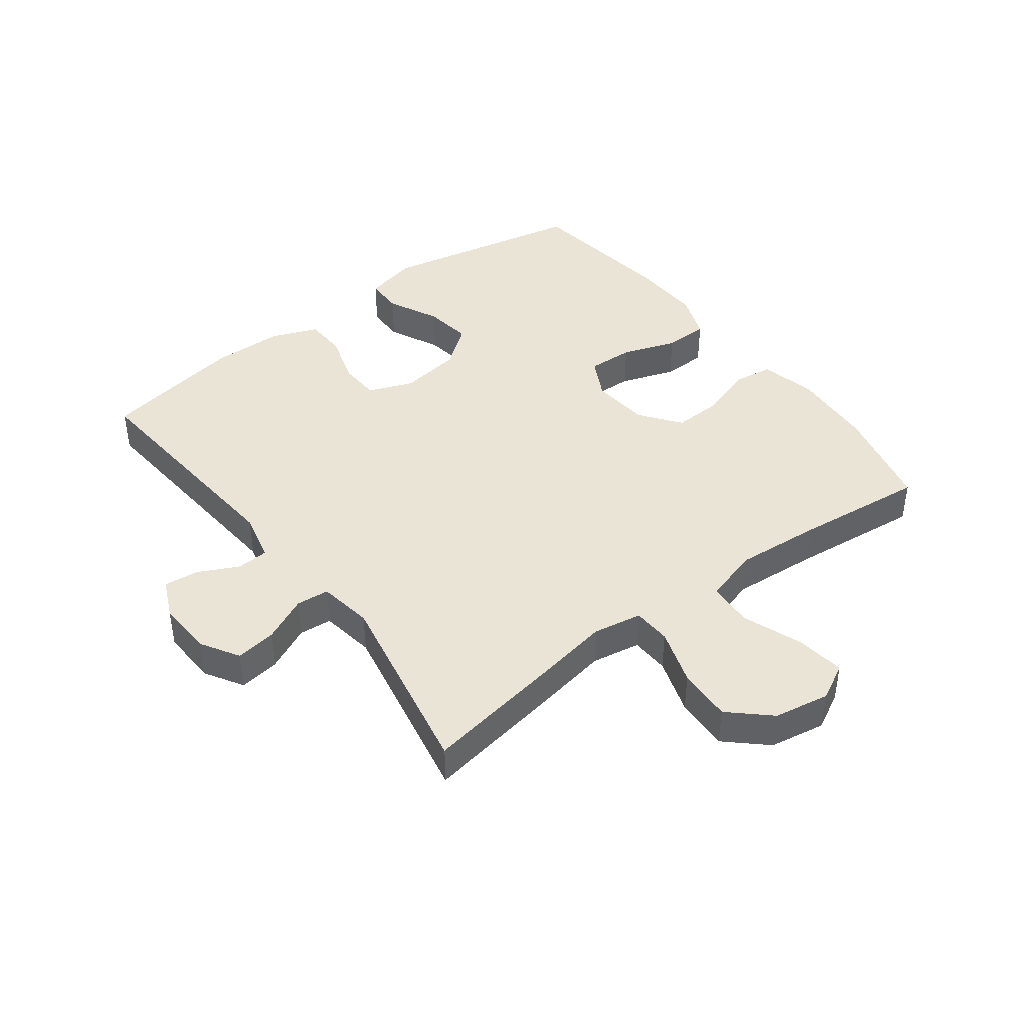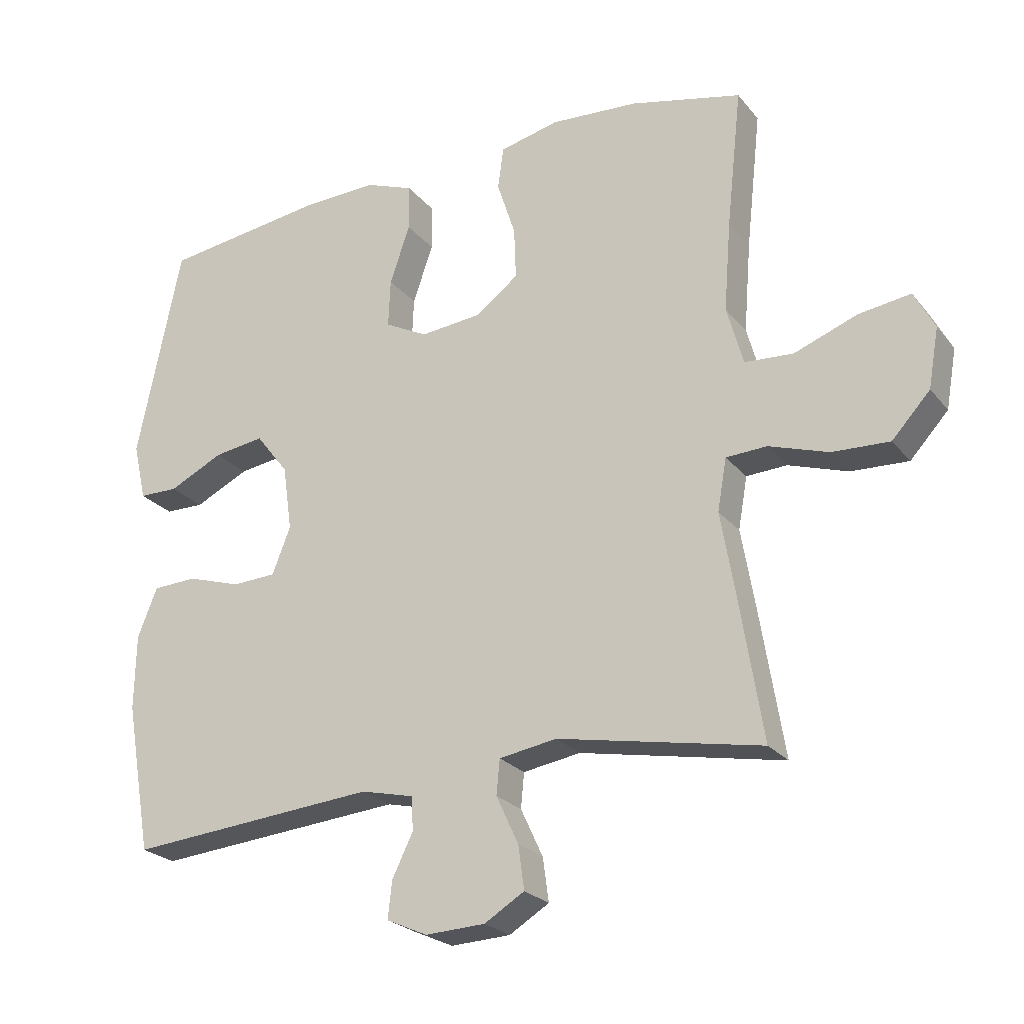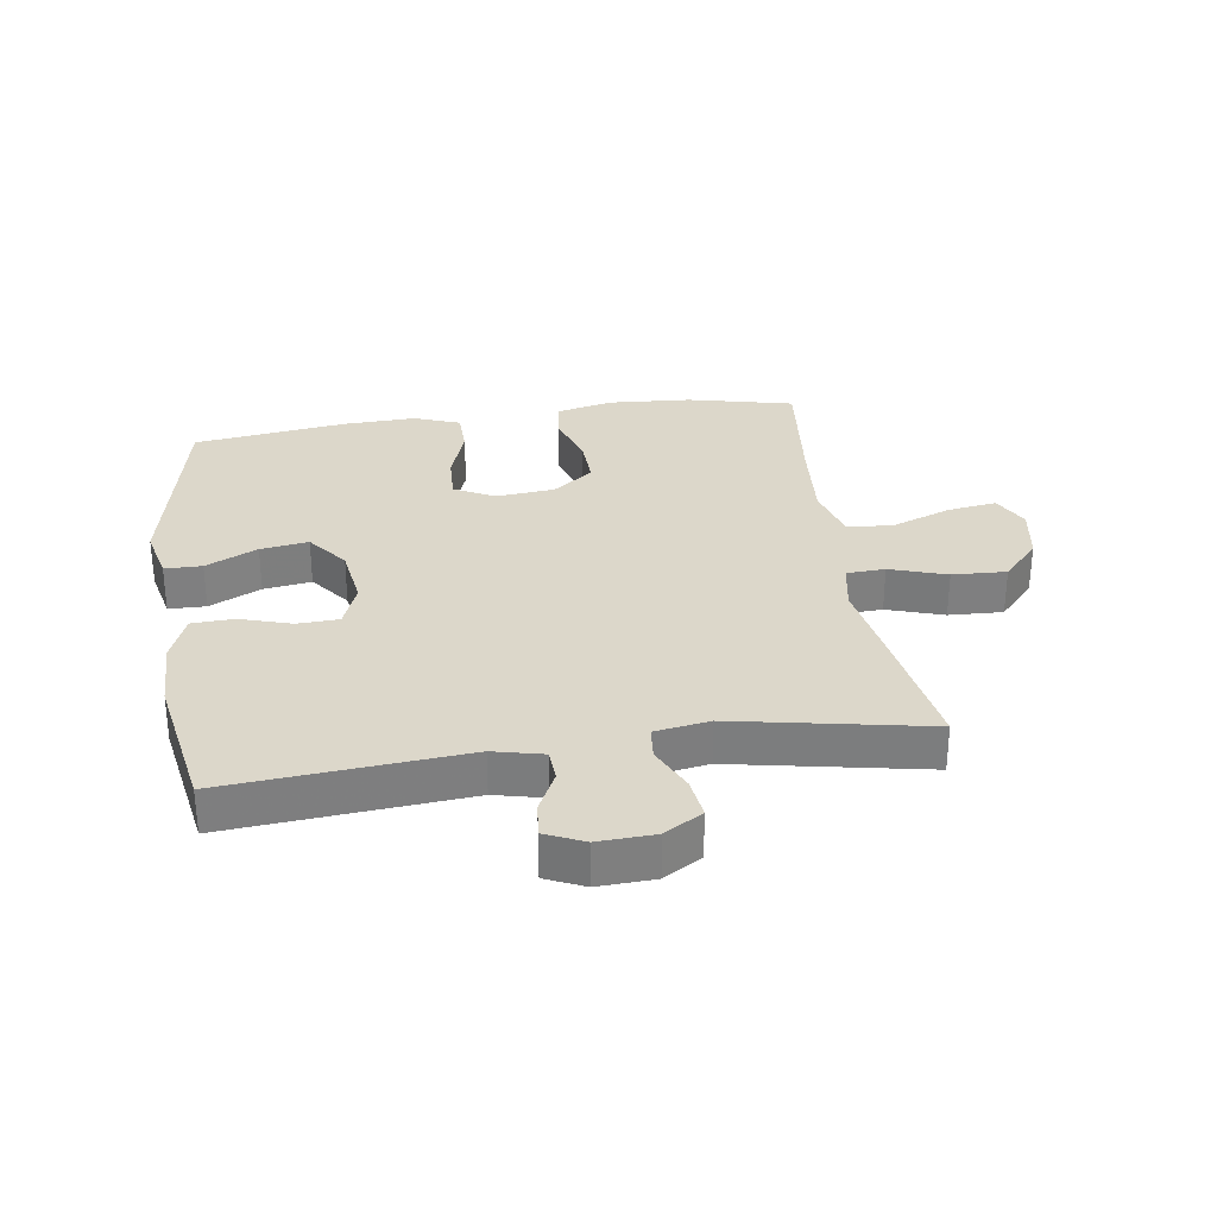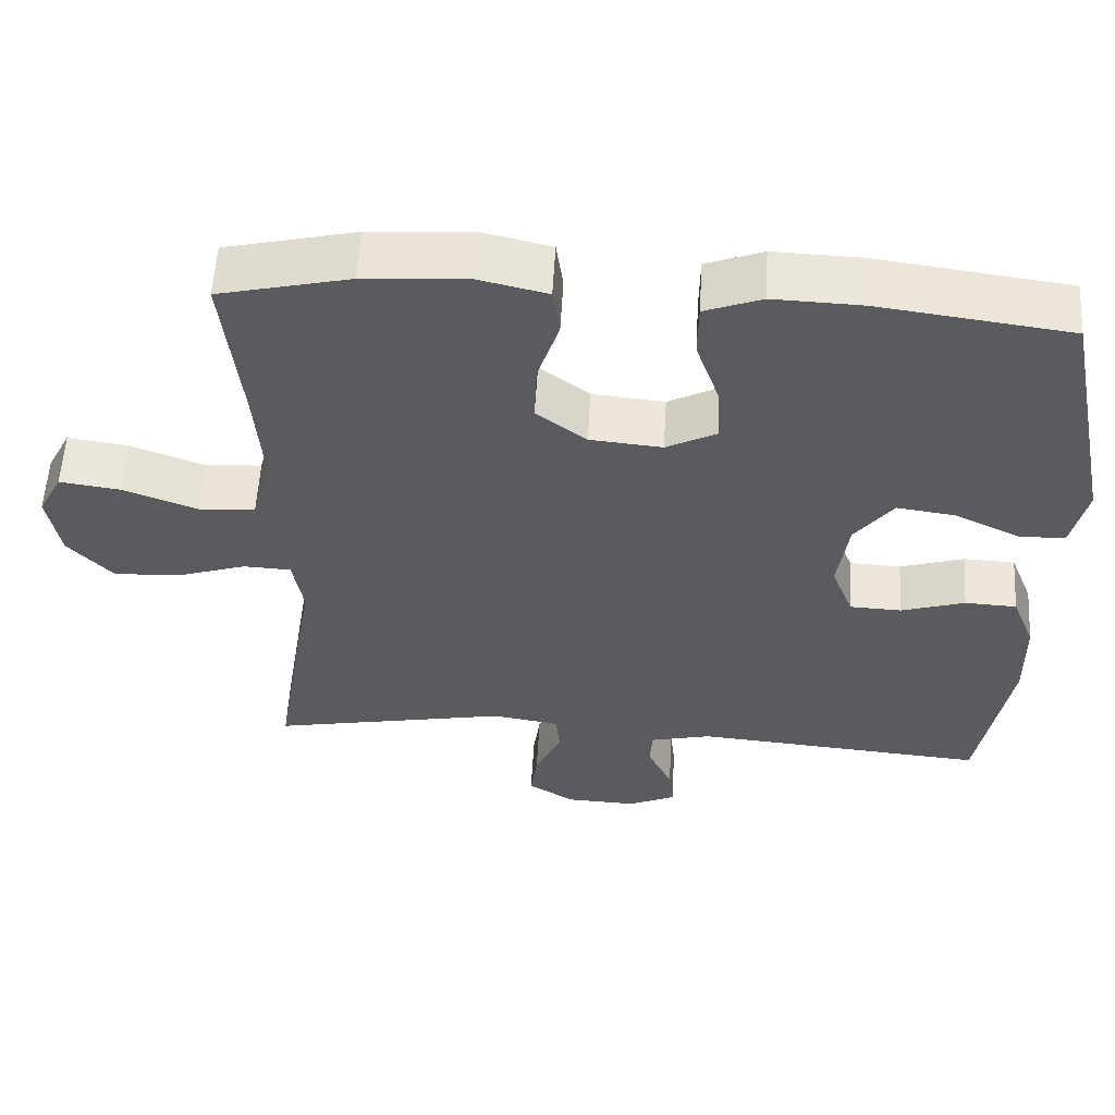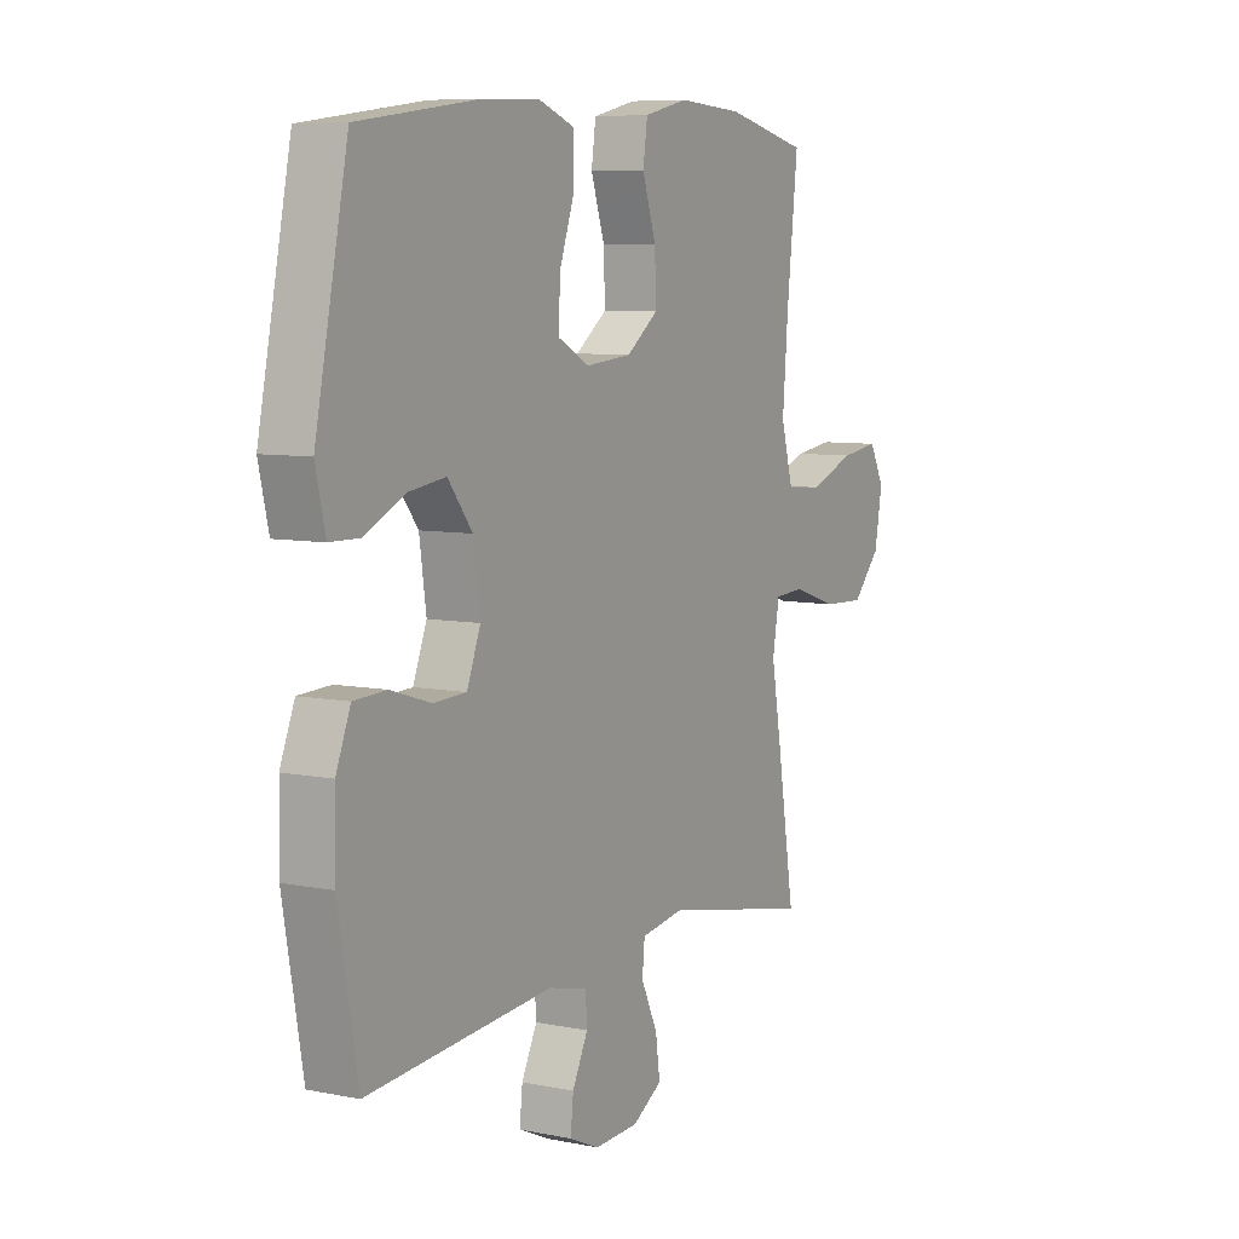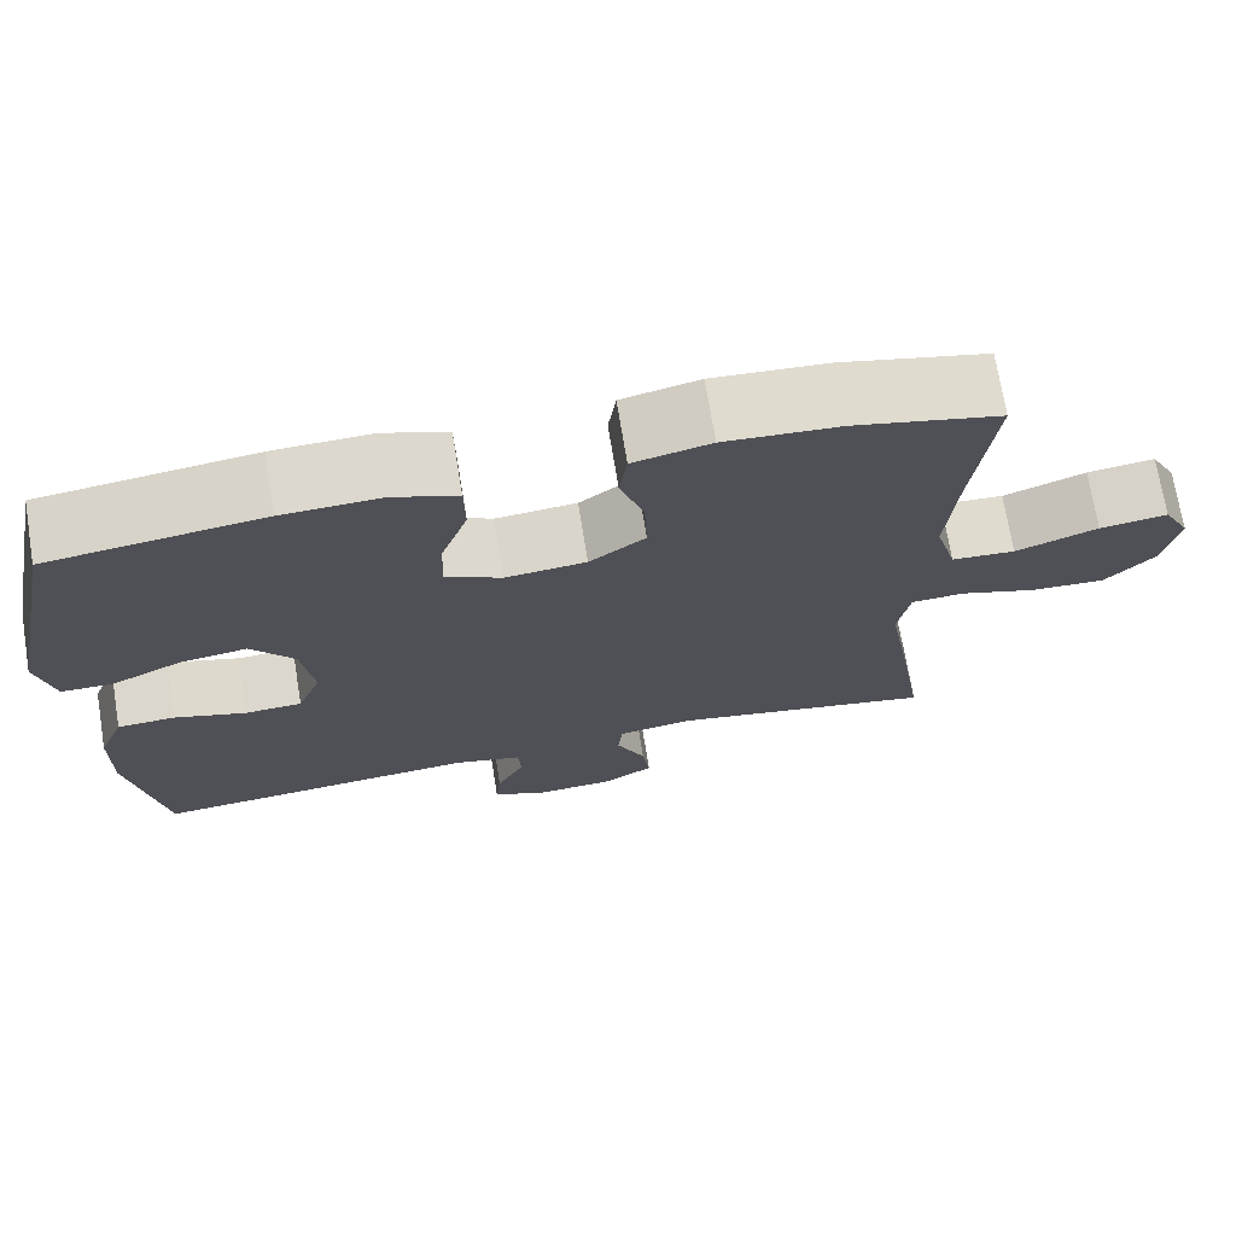
<metadata>
{"format":"obj","ext":"obj","renderer":"f3d","projection":"perspective","resolution":1024,"background":"white","views":[{"elev":42.7,"azim":-127.1,"up":"+Y"},{"elev":-24.0,"azim":-151.1,"up":"+Z"},{"elev":30.7,"azim":171.6,"up":"+Y"},{"elev":56.6,"azim":3.3,"up":"+Z"},{"elev":7.5,"azim":119.8,"up":"+Z"},{"elev":71.7,"azim":170.7,"up":"+Z"}]}
</metadata>
<code>
v 0.5 0.07 -0.5
v 0.119 0.07 -0.468
v 0.039 0.07 -0.487
v 0.036 0.07 -0.538
v 0.068 0.07 -0.603
v 0.074 0.07 -0.659
v 0.012 0.07 -0.687
v -0.079 0.07 -0.683
v -0.14 0.07 -0.646
v -0.131 0.07 -0.58
v -0.097 0.07 -0.507
v -0.102 0.07 -0.454
v -0.19 0.07 -0.44
v -0.5 0.07 -0.5
v -0.464 0.07 -0.277
v -0.443 0.07 -0.156
v -0.457 0.07 -0.077
v -0.519 0.07 -0.074
v -0.61 0.07 -0.104
v -0.697 0.07 -0.108
v -0.755 0.07 -0.045
v -0.771 0.07 0.045
v -0.74 0.07 0.104
v -0.661 0.07 0.093
v -0.565 0.07 0.057
v -0.491 0.07 0.062
v -0.466 0.07 0.152
v -0.477 0.07 0.29
v -0.5 0.07 0.5
v -0.33 0.07 0.54
v -0.196 0.07 0.549
v -0.106 0.07 0.528
v -0.097 0.07 0.464
v -0.125 0.07 0.378
v -0.128 0.07 0.299
v -0.063 0.07 0.25
v 0.031 0.07 0.241
v 0.096 0.07 0.275
v 0.093 0.07 0.349
v 0.062 0.07 0.438
v 0.063 0.07 0.509
v 0.137 0.07 0.537
v 0.252 0.07 0.533
v 0.5 0.07 0.5
v 0.567 0.07 0.172
v 0.547 0.07 0.085
v 0.487 0.07 0.084
v 0.404 0.07 0.124
v 0.327 0.07 0.135
v 0.277 0.07 0.07
v 0.263 0.07 -0.029
v 0.291 0.07 -0.101
v 0.358 0.07 -0.104
v 0.441 0.07 -0.078
v 0.508 0.07 -0.081
v 0.538 0.07 -0.156
v 0.54 0.07 -0.271
v 0.5 0 -0.5
v 0.119 0 -0.468
v 0.039 0 -0.487
v 0.036 0 -0.538
v 0.068 0 -0.603
v 0.074 0 -0.659
v 0.012 0 -0.687
v -0.079 0 -0.683
v -0.14 0 -0.646
v -0.131 0 -0.58
v -0.097 0 -0.507
v -0.102 0 -0.454
v -0.19 0 -0.44
v -0.5 0 -0.5
v -0.464 0 -0.277
v -0.443 0 -0.156
v -0.457 0 -0.077
v -0.519 0 -0.074
v -0.61 0 -0.104
v -0.697 0 -0.108
v -0.755 0 -0.045
v -0.771 0 0.045
v -0.74 0 0.104
v -0.661 0 0.093
v -0.565 0 0.057
v -0.491 0 0.062
v -0.466 0 0.152
v -0.477 0 0.29
v -0.5 0 0.5
v -0.33 0 0.54
v -0.196 0 0.549
v -0.106 0 0.528
v -0.097 0 0.464
v -0.125 0 0.378
v -0.128 0 0.299
v -0.063 0 0.25
v 0.031 0 0.241
v 0.096 0 0.275
v 0.093 0 0.349
v 0.062 0 0.438
v 0.063 0 0.509
v 0.137 0 0.537
v 0.252 0 0.533
v 0.5 0 0.5
v 0.567 0 0.172
v 0.547 0 0.085
v 0.487 0 0.084
v 0.404 0 0.124
v 0.327 0 0.135
v 0.277 0 0.07
v 0.263 0 -0.029
v 0.291 0 -0.101
v 0.358 0 -0.104
v 0.441 0 -0.078
v 0.508 0 -0.081
v 0.538 0 -0.156
v 0.54 0 -0.271
f 57 1 2
f 56 57 2
f 55 56 2
f 54 55 2
f 53 54 2
f 52 53 2 3
f 51 52 3
f 50 51 3
f 46 47 48
f 45 46 48
f 44 45 48
f 43 44 48
f 42 43 48
f 41 42 48
f 40 41 48
f 39 40 48
f 38 39 48 49
f 37 38 49 50
f 32 33 34
f 31 32 34
f 30 31 34
f 29 30 34
f 28 29 34
f 27 28 34 35
f 26 27 35 36
f 23 24 25
f 22 23 25
f 21 22 25
f 20 21 25
f 19 20 25
f 18 19 25
f 17 18 25 26
f 13 14 15 16
f 12 13 16 17
f 9 10 11
f 8 9 11
f 7 8 11
f 6 7 11
f 5 6 11
f 4 5 11
f 3 4 11 12
f 36 37 50
f 26 36 50
f 17 26 50
f 12 17 50
f 3 12 50
f 59 58 114
f 59 114 113
f 59 113 112
f 59 112 111
f 59 111 110
f 60 59 110 109
f 60 109 108
f 60 108 107
f 105 104 103
f 105 103 102
f 105 102 101
f 105 101 100
f 105 100 99
f 105 99 98
f 105 98 97
f 105 97 96
f 106 105 96 95
f 107 106 95 94
f 91 90 89
f 91 89 88
f 91 88 87
f 91 87 86
f 91 86 85
f 92 91 85 84
f 93 92 84 83
f 82 81 80
f 82 80 79
f 82 79 78
f 82 78 77
f 82 77 76
f 82 76 75
f 83 82 75 74
f 73 72 71 70
f 74 73 70 69
f 68 67 66
f 68 66 65
f 68 65 64
f 68 64 63
f 68 63 62
f 68 62 61
f 69 68 61 60
f 107 94 93
f 107 93 83
f 107 83 74
f 107 74 69
f 107 69 60
f 1 58 59 2
f 2 59 60 3
f 3 60 61 4
f 4 61 62 5
f 5 62 63 6
f 6 63 64 7
f 7 64 65 8
f 8 65 66 9
f 9 66 67 10
f 10 67 68 11
f 11 68 69 12
f 12 69 70 13
f 13 70 71 14
f 14 71 72 15
f 15 72 73 16
f 16 73 74 17
f 17 74 75 18
f 18 75 76 19
f 19 76 77 20
f 20 77 78 21
f 21 78 79 22
f 22 79 80 23
f 23 80 81 24
f 24 81 82 25
f 25 82 83 26
f 26 83 84 27
f 27 84 85 28
f 28 85 86 29
f 29 86 87 30
f 30 87 88 31
f 31 88 89 32
f 32 89 90 33
f 33 90 91 34
f 34 91 92 35
f 35 92 93 36
f 36 93 94 37
f 37 94 95 38
f 38 95 96 39
f 39 96 97 40
f 40 97 98 41
f 41 98 99 42
f 42 99 100 43
f 43 100 101 44
f 44 101 102 45
f 45 102 103 46
f 46 103 104 47
f 47 104 105 48
f 48 105 106 49
f 49 106 107 50
f 50 107 108 51
f 51 108 109 52
f 52 109 110 53
f 53 110 111 54
f 54 111 112 55
f 55 112 113 56
f 56 113 114 57
f 57 114 58 1

</code>
